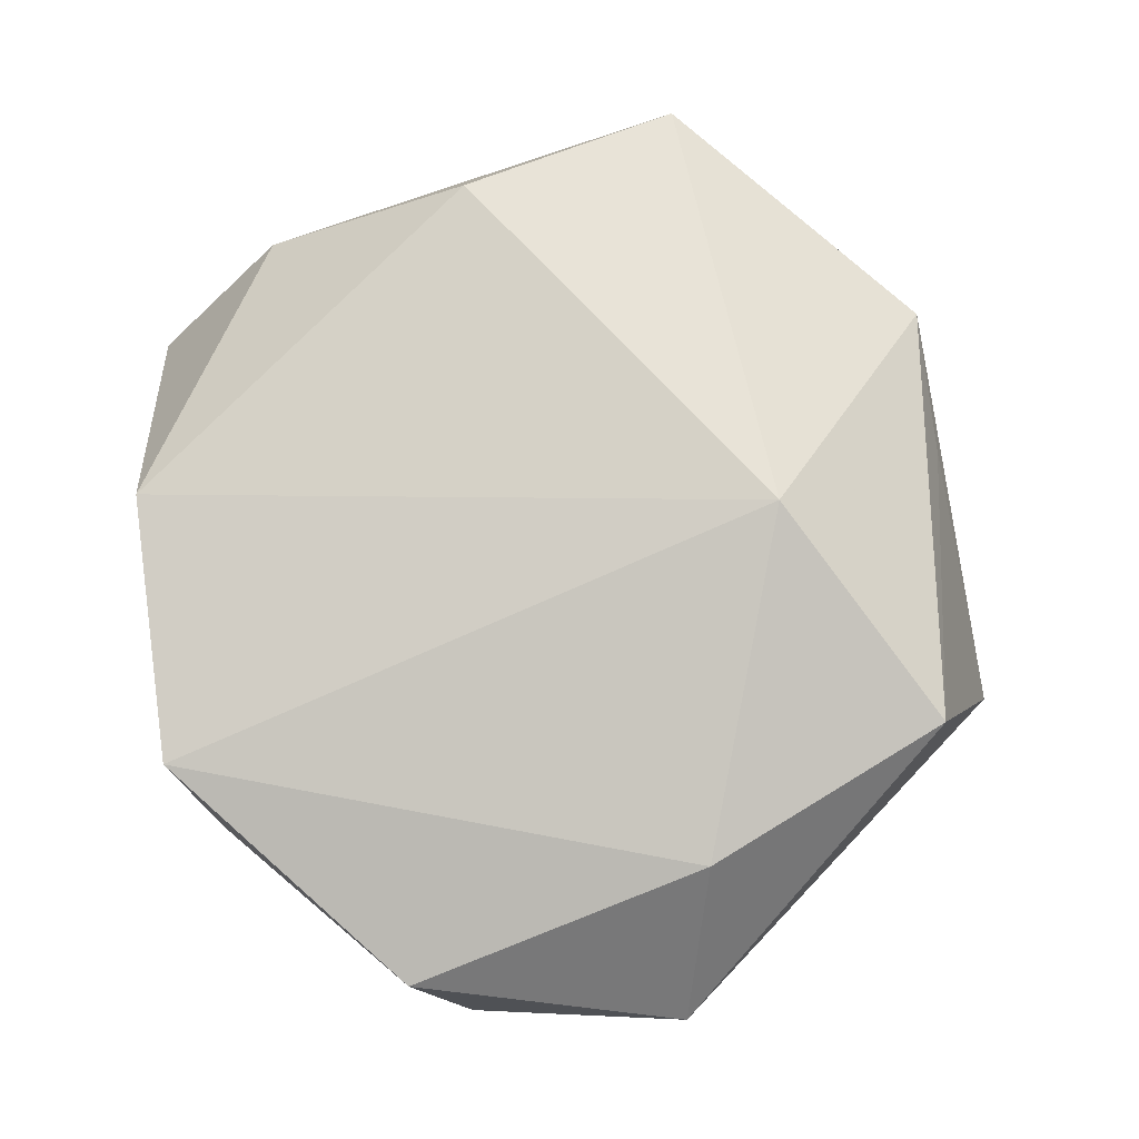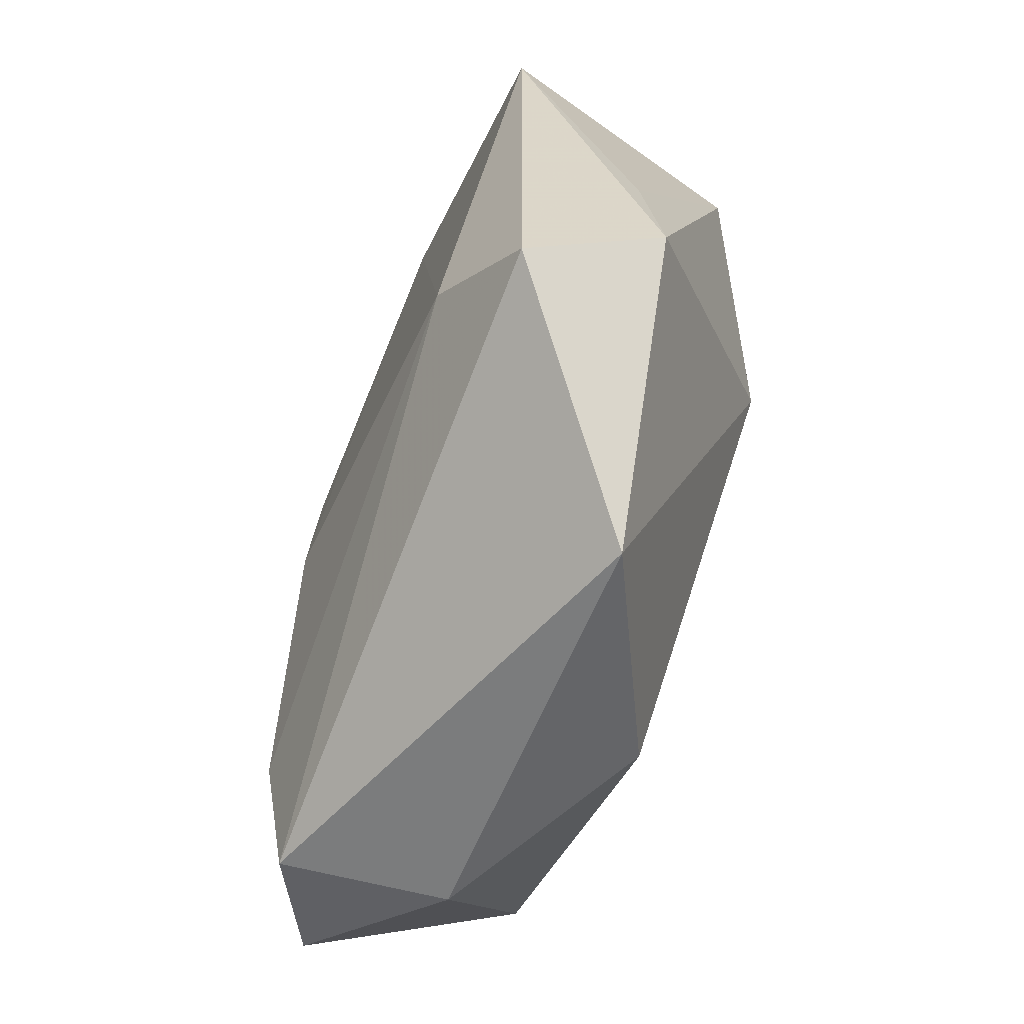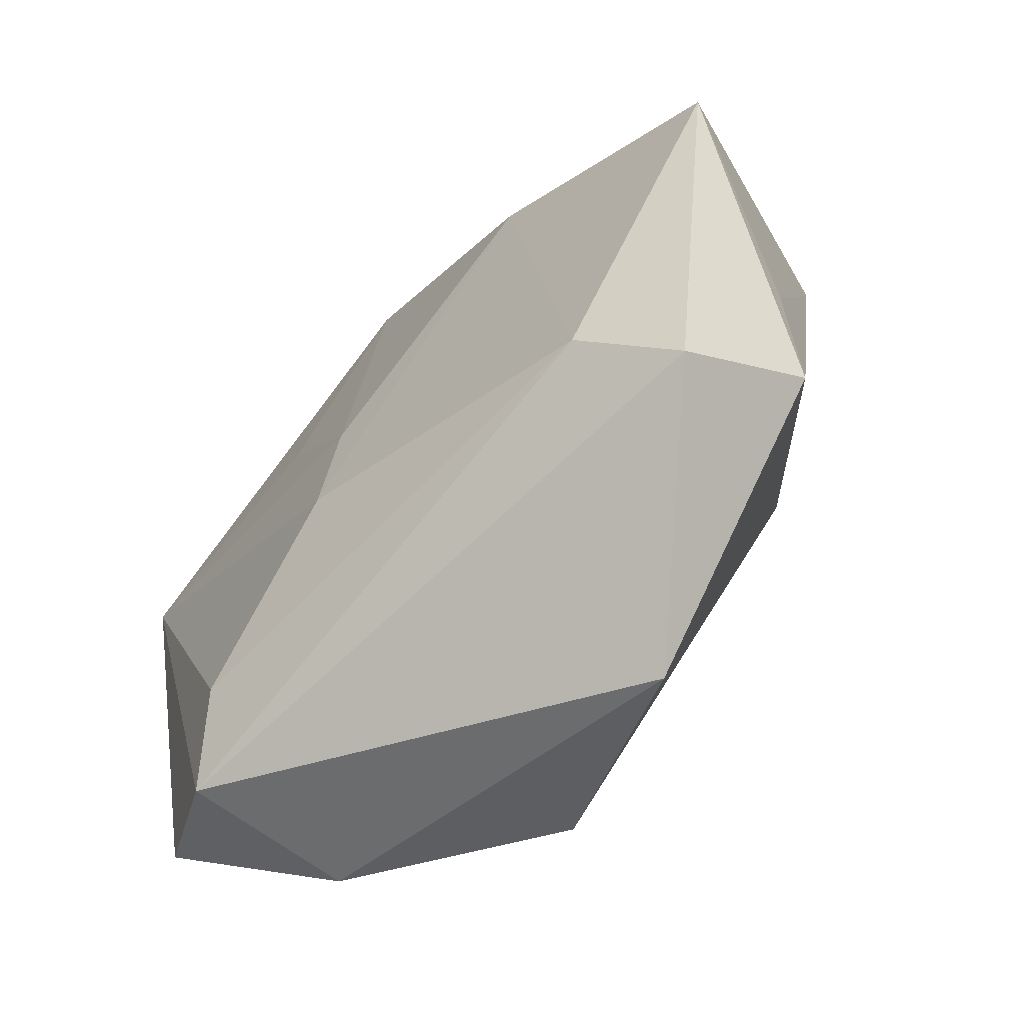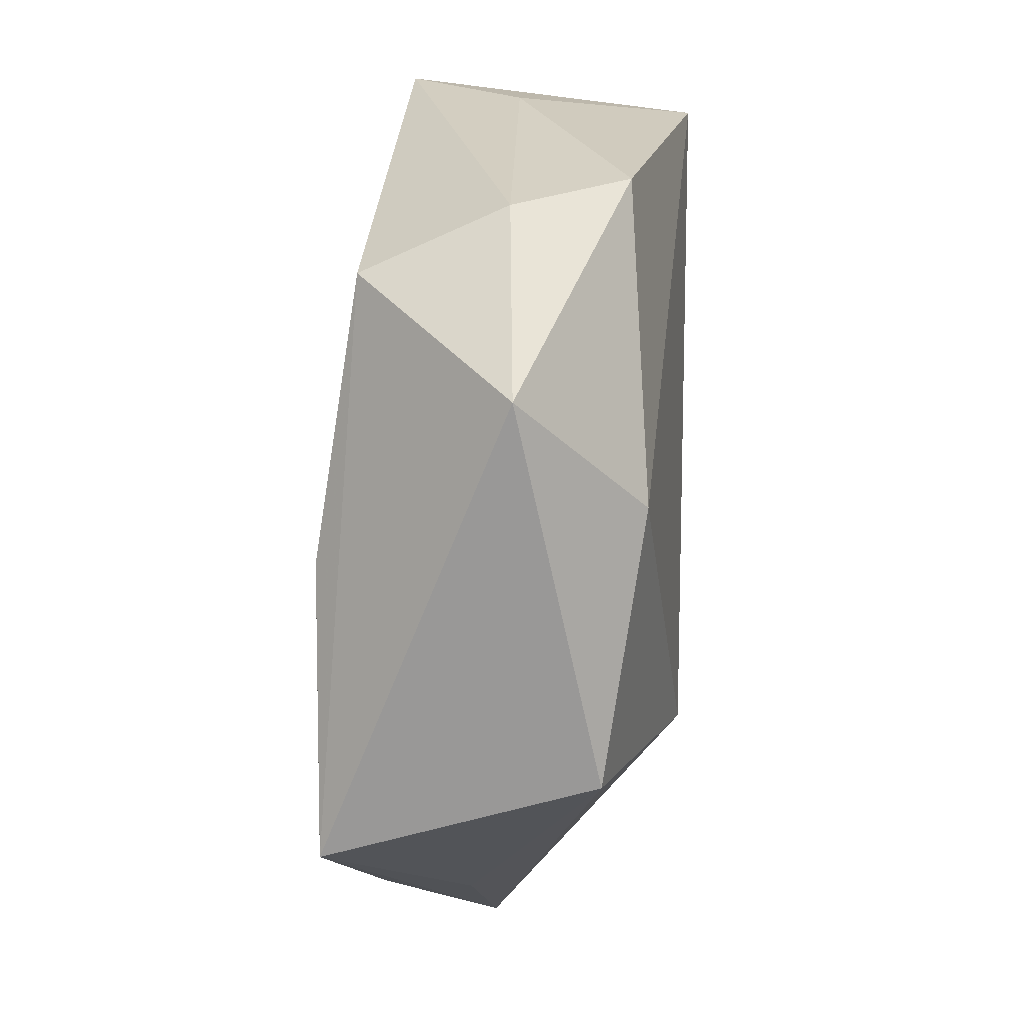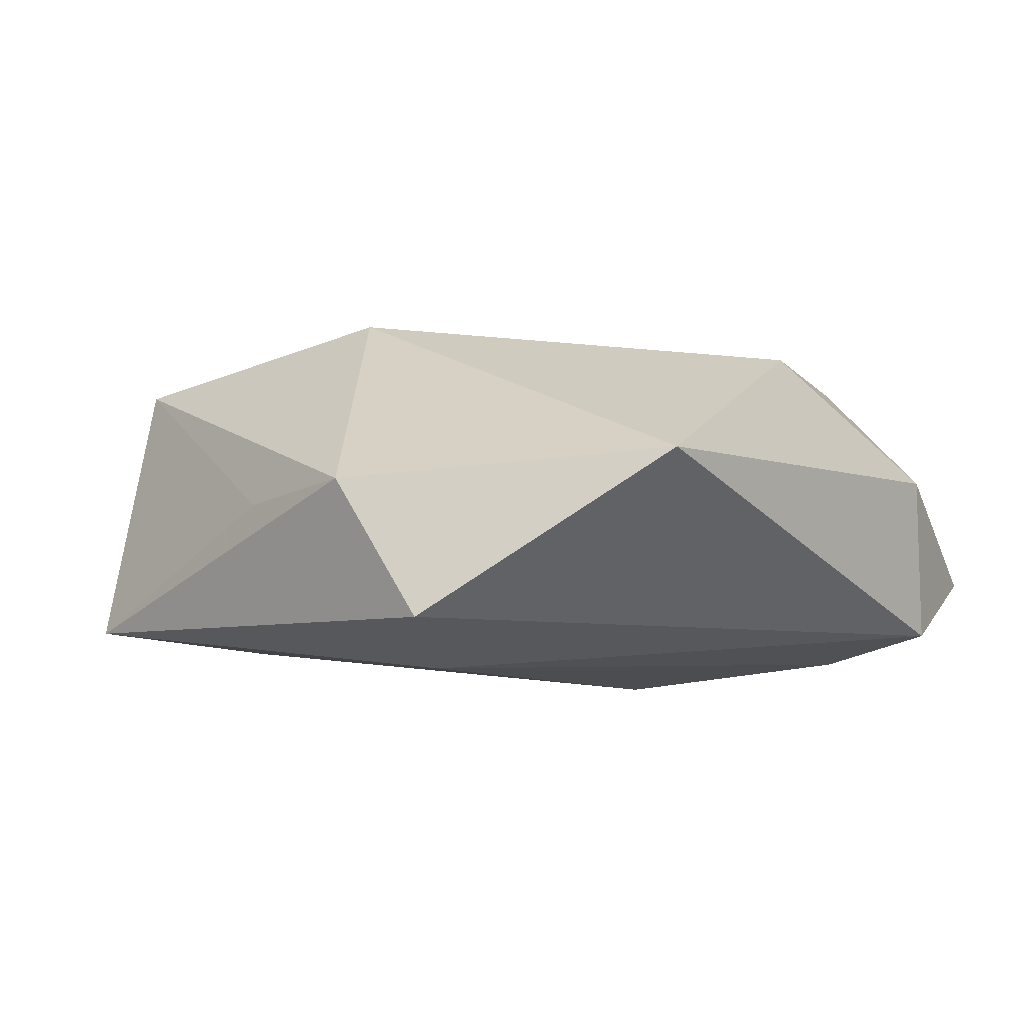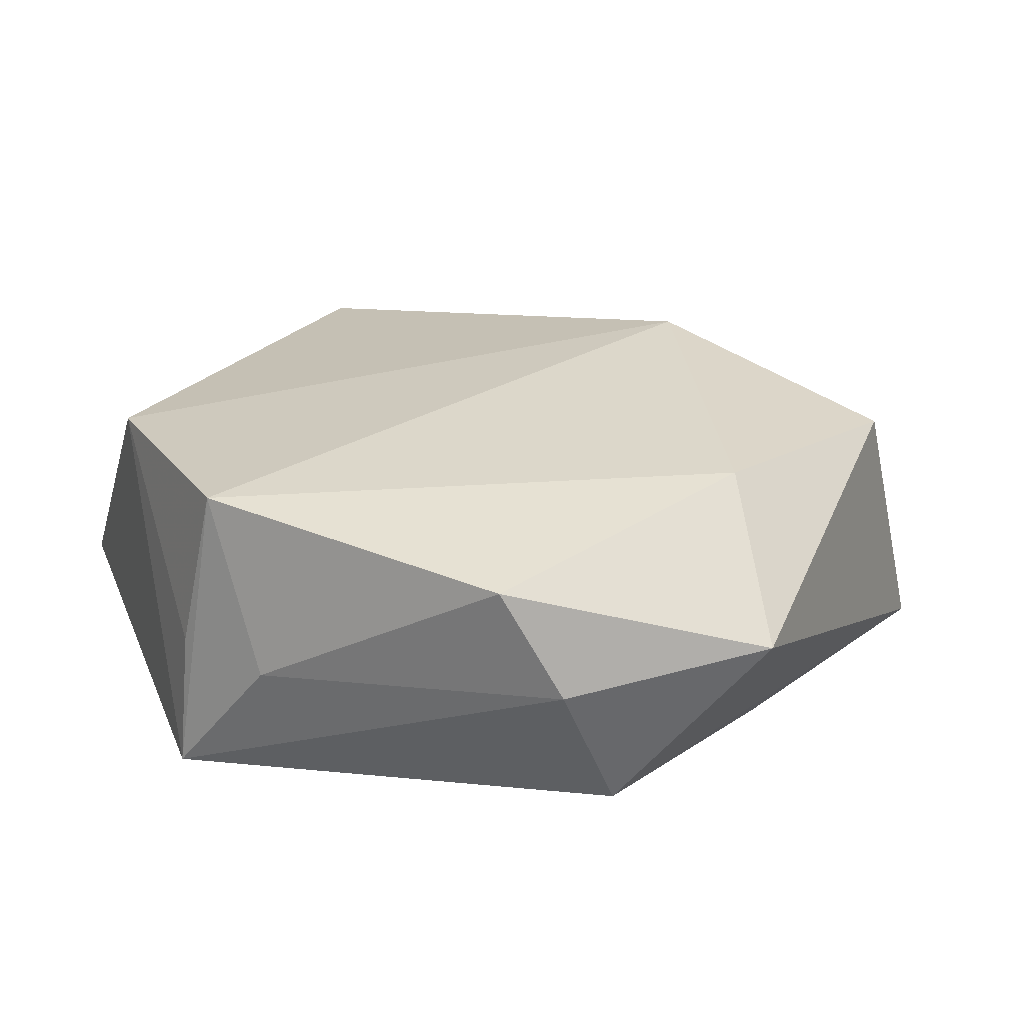
<metadata>
{"format":"obj","ext":"obj","renderer":"f3d","projection":"perspective","resolution":1024,"background":"white","views":[{"elev":79.7,"azim":175.8,"up":"+Z"},{"elev":-71.6,"azim":-108.4,"up":"+Y"},{"elev":-63.4,"azim":-132.7,"up":"+Y"},{"elev":67.9,"azim":-83.3,"up":"+Y"},{"elev":-0.8,"azim":-35.6,"up":"+Z"},{"elev":21.2,"azim":157.3,"up":"+Z"}]}
</metadata>
<code>
v 0.02577 -0.03544 0.003634
v 0.01499 0.01652 -0.01628
v -0.02742 -0.02293 -0.01499
v -0.04054 -0.009321 0.001068
v 0.03443 0.02327 -0.002688
v 0.03857 -0.02878 -0.007569
v 0.02793 -0.03405 -0.01277
v -0.03593 -0.03163 -0.009544
v 0.01061 0.04323 -0.0008609
v -0.01601 -0.04561 0.006261
v 0.03765 0.01844 0.01479
v 0.03908 -0.007763 0.01493
v -0.01974 0.02555 -0.01573
v -0.03947 -0.02333 0.003437
v -0.03669 0.01967 0.01325
v -0.01308 0.03178 0.01475
v 0.003714 0.0399 -0.01426
v -0.02205 -0.001566 0.02042
v 0.003348 -0.0003254 -0.01848
v 0.005291 -0.01292 -0.01883
v -0.04505 0.01475 -0.01241
v 0.00554 -0.03615 0.0159
v 0.01613 0.04068 0.009897
v 0.04075 0.01482 -0.01471
v 0.02333 -0.02457 -0.01611
v 0.03982 0.01525 -0.001208
v -0.01032 0.04573 0.001807
f 12 6 24
f 11 18 12
f 11 24 5
f 21 27 17
f 11 5 23
f 16 23 27
f 16 18 11
f 11 23 16
f 8 21 3
f 8 14 21
f 15 14 18
f 18 16 15
f 15 27 21
f 15 16 27
f 26 24 11
f 11 12 26
f 26 12 24
f 22 12 18
f 21 17 13
f 13 17 19
f 3 21 13
f 24 19 2
f 2 17 24
f 19 17 2
f 24 17 9
f 9 5 24
f 9 23 5
f 9 17 27
f 27 23 9
f 24 6 7
f 7 25 24
f 3 25 7
f 7 8 3
f 20 19 24
f 24 25 20
f 20 25 3
f 3 13 20
f 20 13 19
f 21 14 4
f 4 15 21
f 14 15 4
f 6 12 1
f 12 22 1
f 1 7 6
f 14 8 10
f 18 14 10
f 10 22 18
f 8 7 10
f 10 1 22
f 7 1 10

</code>
